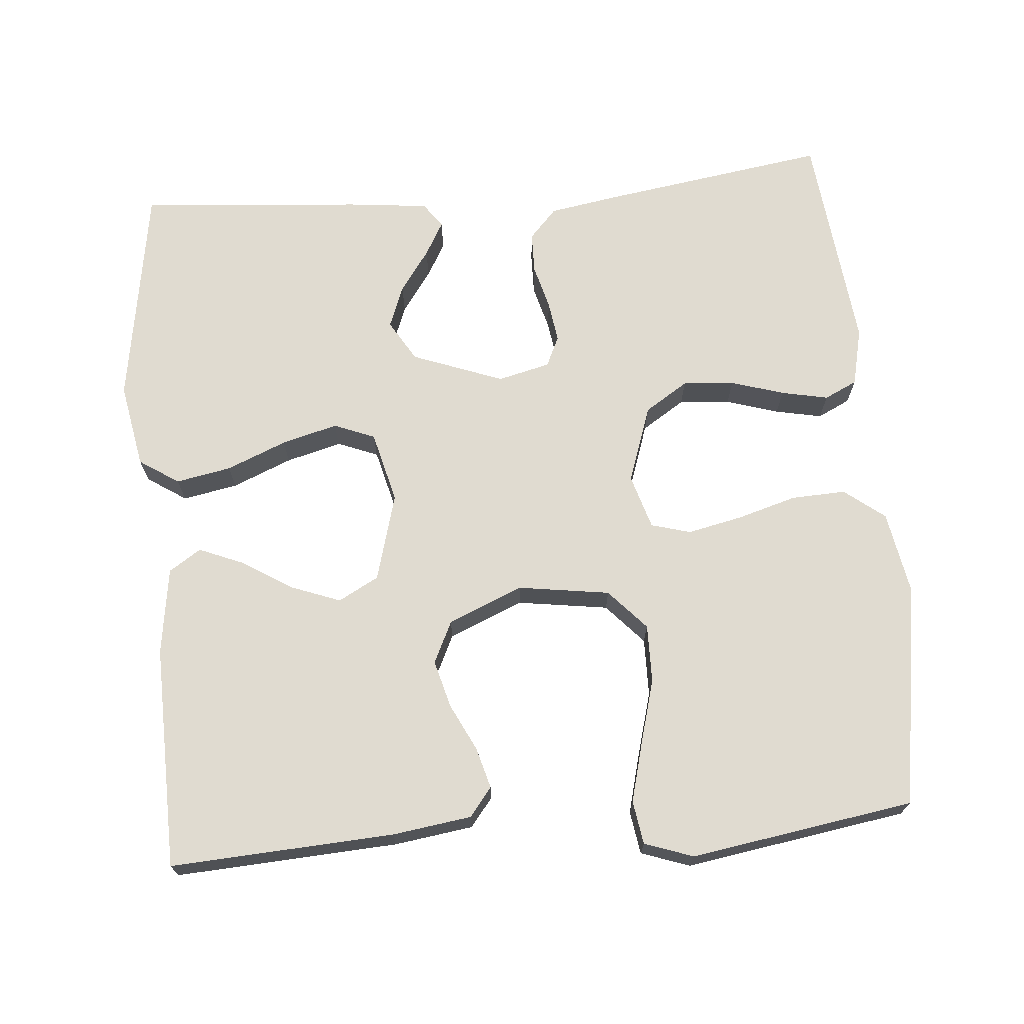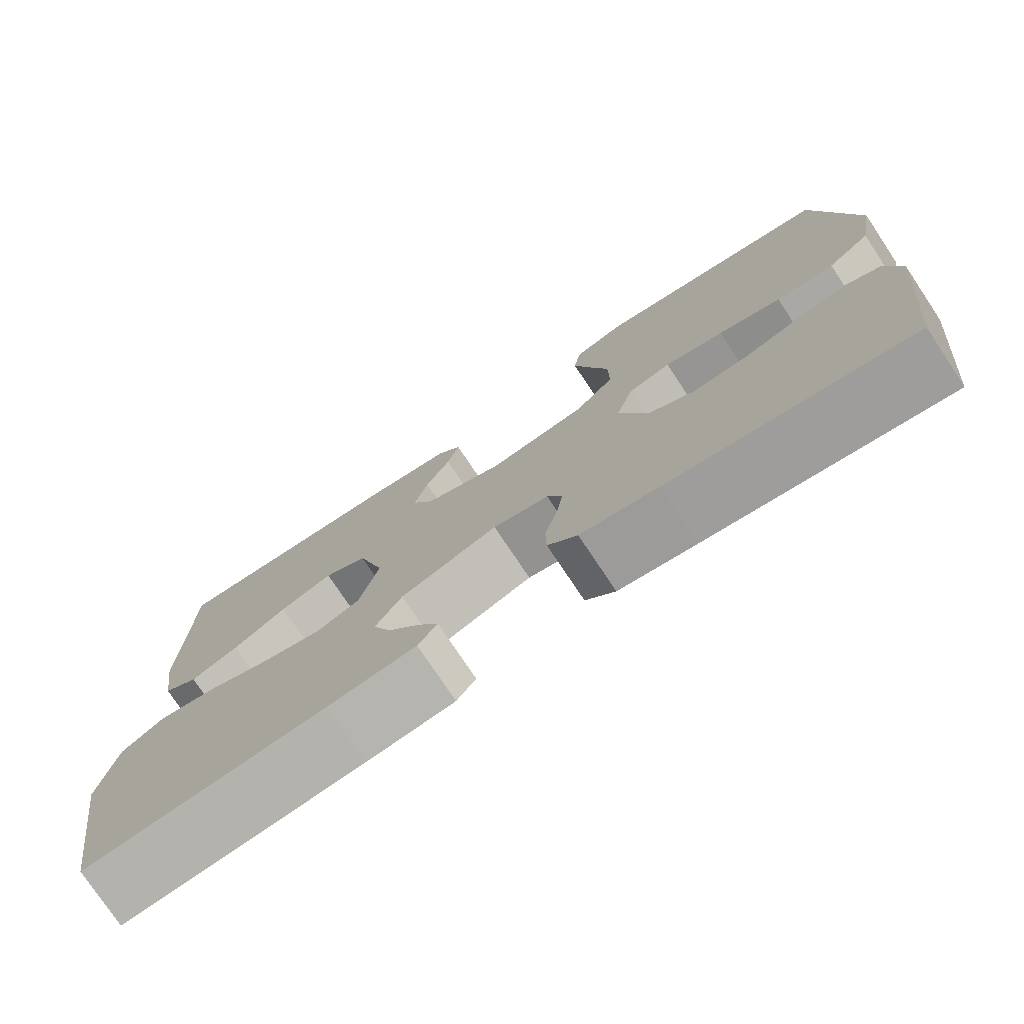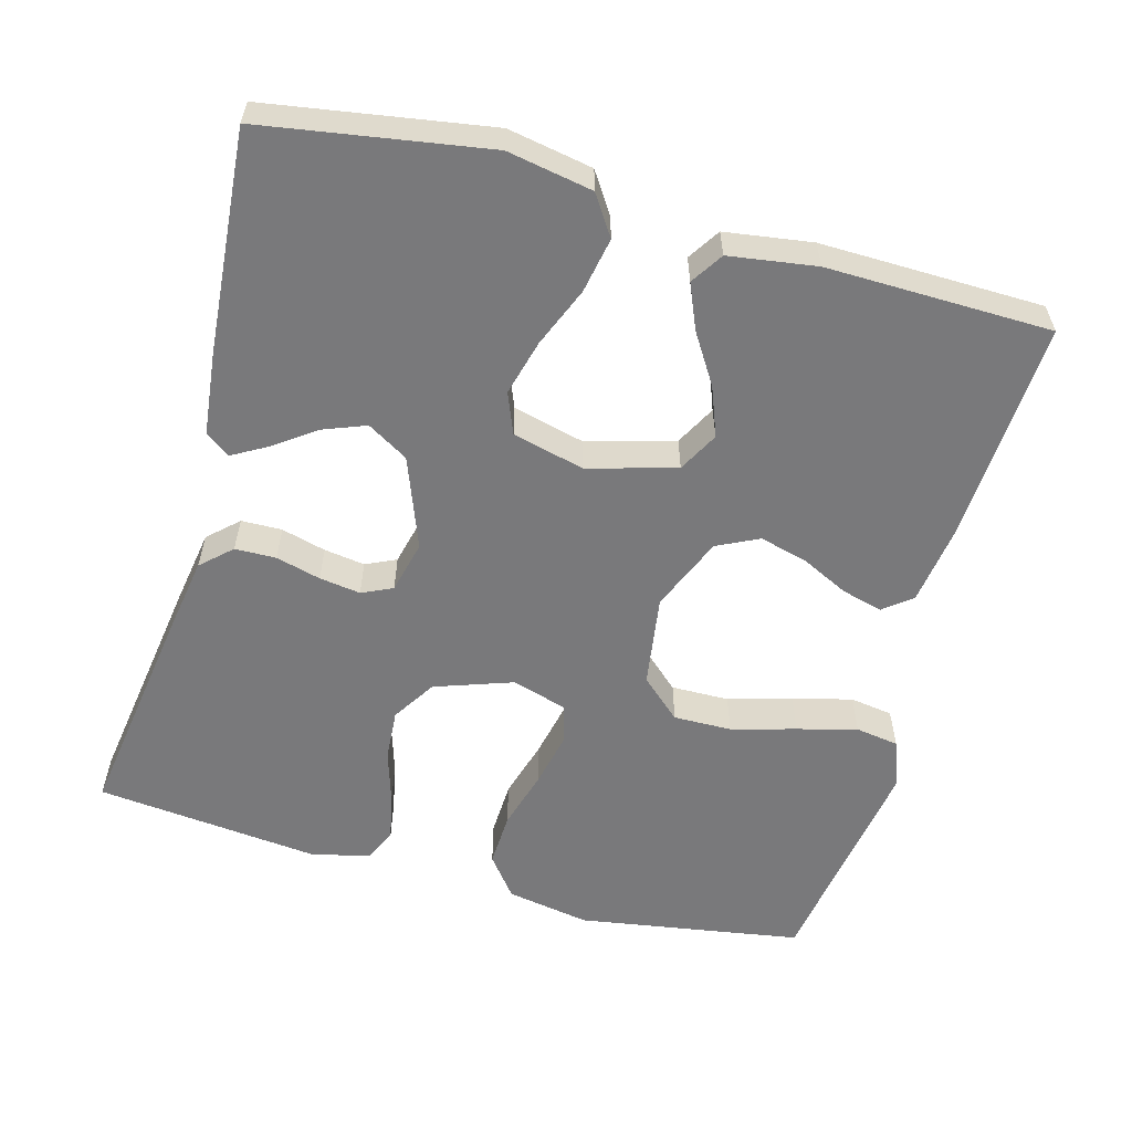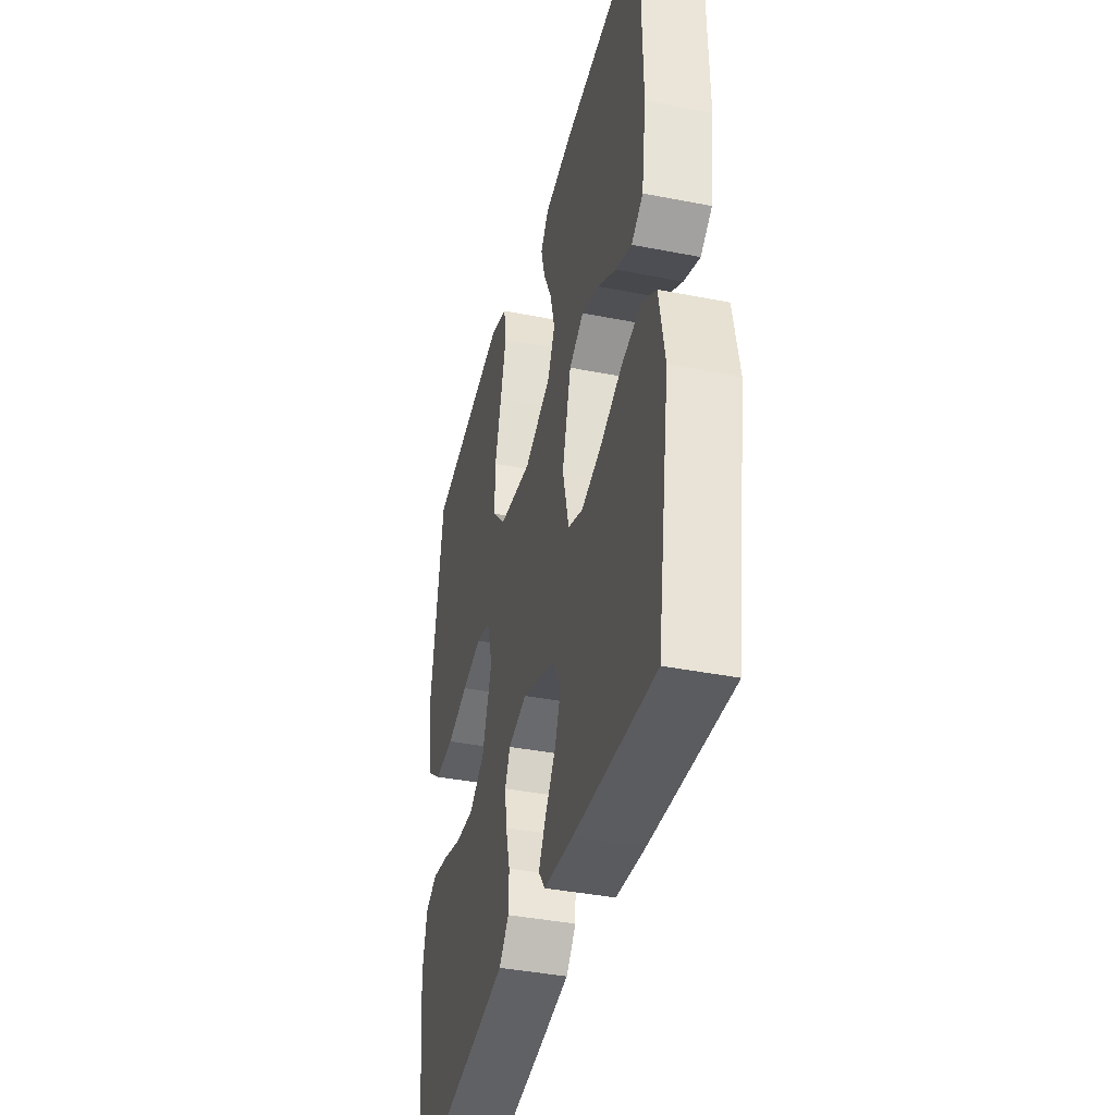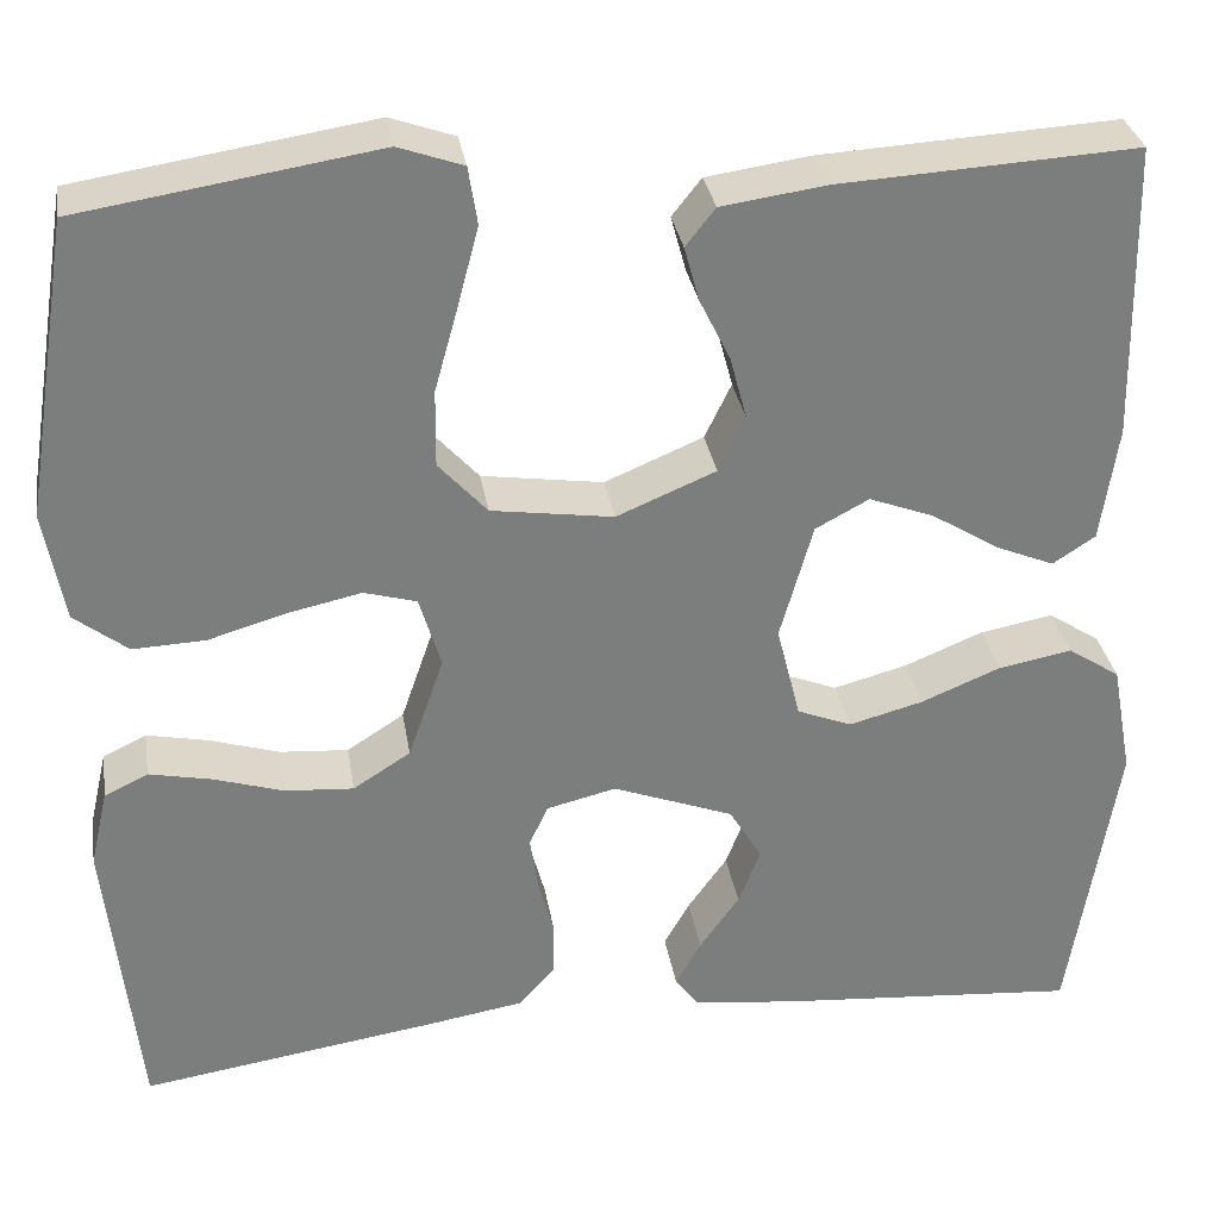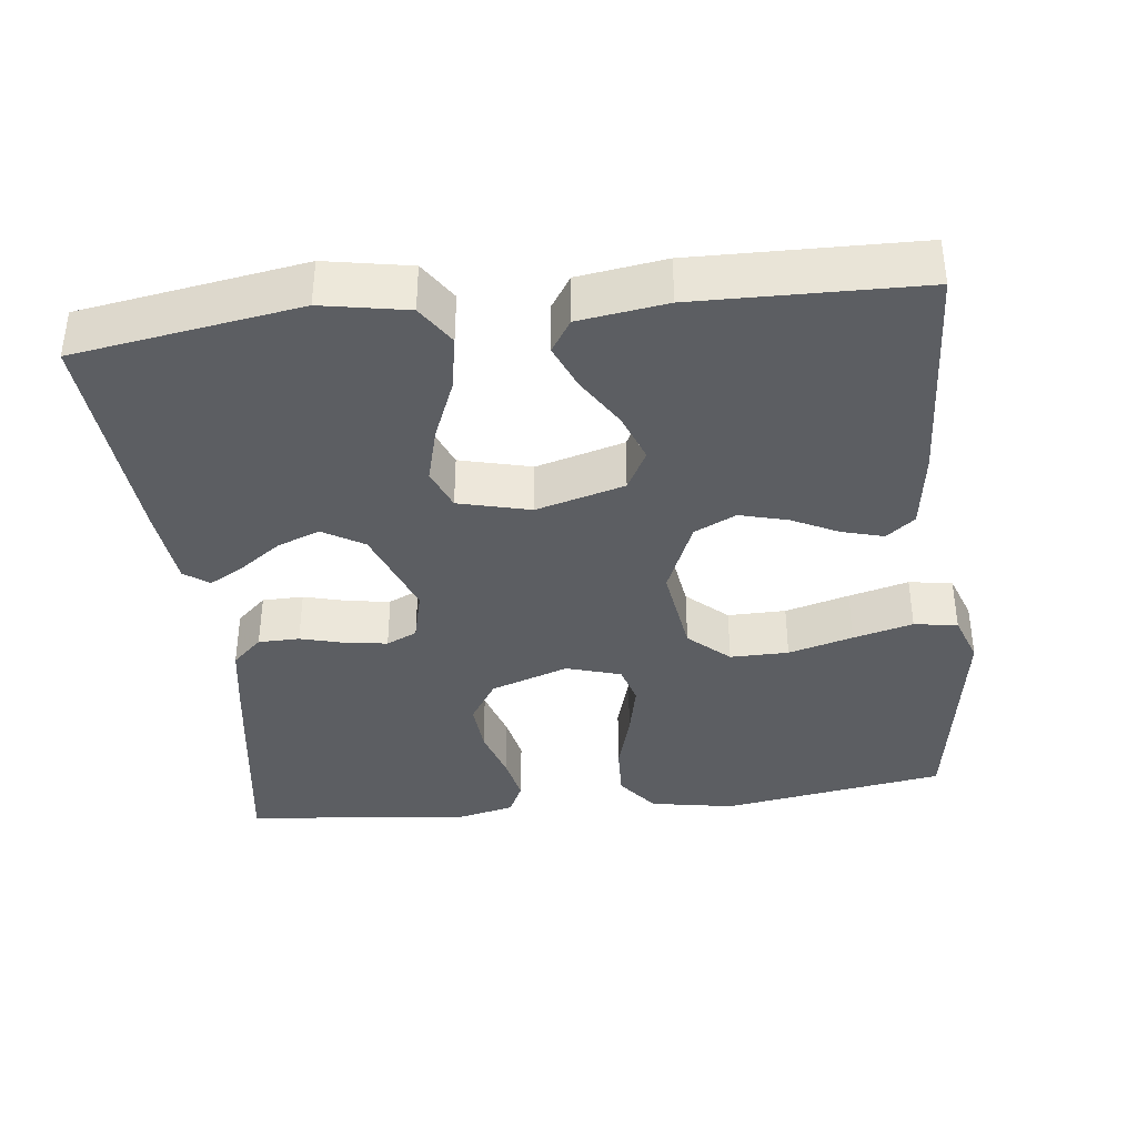
<metadata>
{"format":"obj","ext":"obj","renderer":"f3d","projection":"perspective","resolution":1024,"background":"white","views":[{"elev":70.0,"azim":-4.9,"up":"+Y"},{"elev":-76.6,"azim":33.7,"up":"+Z"},{"elev":-57.9,"azim":-105.3,"up":"+Y"},{"elev":-39.5,"azim":-103.8,"up":"+Z"},{"elev":31.5,"azim":170.8,"up":"+Z"},{"elev":-38.0,"azim":-83.4,"up":"+Y"}]}
</metadata>
<code>
v 0.5 0.07 -0.5
v 0.2 0.07 -0.455
v 0.103 0.07 -0.439
v 0.066 0.07 -0.399
v 0.065 0.07 -0.344
v 0.081 0.07 -0.284
v 0.089 0.07 -0.229
v 0.07 0.07 -0.188
v 0 0.07 -0.171
v -0.122 0.07 -0.217
v -0.155 0.07 -0.272
v -0.133 0.07 -0.329
v -0.093 0.07 -0.385
v -0.067 0.07 -0.431
v -0.091 0.07 -0.464
v -0.2 0.07 -0.476
v -0.5 0.07 -0.5
v -0.548 0.07 -0.2
v -0.527 0.07 -0.086
v -0.474 0.07 -0.051
v -0.4 0.07 -0.065
v -0.32 0.07 -0.098
v -0.245 0.07 -0.118
v -0.19 0.07 -0.096
v -0.166 0.07 0
v -0.199 0.07 0.118
v -0.253 0.07 0.147
v -0.319 0.07 0.122
v -0.386 0.07 0.08
v -0.446 0.07 0.055
v -0.489 0.07 0.083
v -0.506 0.07 0.2
v -0.5 0.07 0.5
v -0.2 0.07 0.483
v -0.094 0.07 0.468
v -0.064 0.07 0.43
v -0.079 0.07 0.375
v -0.11 0.07 0.312
v -0.127 0.07 0.248
v -0.1 0.07 0.192
v 0 0.07 0.15
v 0.123 0.07 0.168
v 0.172 0.07 0.222
v 0.171 0.07 0.3
v 0.147 0.07 0.386
v 0.126 0.07 0.466
v 0.135 0.07 0.524
v 0.2 0.07 0.547
v 0.5 0.07 0.5
v 0.548 0.07 0.2
v 0.528 0.07 0.088
v 0.474 0.07 0.046
v 0.401 0.07 0.049
v 0.322 0.07 0.072
v 0.248 0.07 0.088
v 0.195 0.07 0.073
v 0.173 0.07 0
v 0.209 0.07 -0.104
v 0.267 0.07 -0.141
v 0.336 0.07 -0.136
v 0.407 0.07 -0.114
v 0.47 0.07 -0.101
v 0.514 0.07 -0.122
v 0.532 0.07 -0.2
v 0.5 0 -0.5
v 0.2 0 -0.455
v 0.103 0 -0.439
v 0.066 0 -0.399
v 0.065 0 -0.344
v 0.081 0 -0.284
v 0.089 0 -0.229
v 0.07 0 -0.188
v 0 0 -0.171
v -0.122 0 -0.217
v -0.155 0 -0.272
v -0.133 0 -0.329
v -0.093 0 -0.385
v -0.067 0 -0.431
v -0.091 0 -0.464
v -0.2 0 -0.476
v -0.5 0 -0.5
v -0.548 0 -0.2
v -0.527 0 -0.086
v -0.474 0 -0.051
v -0.4 0 -0.065
v -0.32 0 -0.098
v -0.245 0 -0.118
v -0.19 0 -0.096
v -0.166 0 0
v -0.199 0 0.118
v -0.253 0 0.147
v -0.319 0 0.122
v -0.386 0 0.08
v -0.446 0 0.055
v -0.489 0 0.083
v -0.506 0 0.2
v -0.5 0 0.5
v -0.2 0 0.483
v -0.094 0 0.468
v -0.064 0 0.43
v -0.079 0 0.375
v -0.11 0 0.312
v -0.127 0 0.248
v -0.1 0 0.192
v 0 0 0.15
v 0.123 0 0.168
v 0.172 0 0.222
v 0.171 0 0.3
v 0.147 0 0.386
v 0.126 0 0.466
v 0.135 0 0.524
v 0.2 0 0.547
v 0.5 0 0.5
v 0.548 0 0.2
v 0.528 0 0.088
v 0.474 0 0.046
v 0.401 0 0.049
v 0.322 0 0.072
v 0.248 0 0.088
v 0.195 0 0.073
v 0.173 0 0
v 0.209 0 -0.104
v 0.267 0 -0.141
v 0.336 0 -0.136
v 0.407 0 -0.114
v 0.47 0 -0.101
v 0.514 0 -0.122
v 0.532 0 -0.2
f 4 5 6
f 3 4 6
f 2 3 6
f 1 2 6
f 64 1 6
f 63 64 6
f 62 63 6
f 61 62 6
f 60 61 6
f 59 60 6 7
f 58 59 7 8
f 57 58 8 9
f 56 57 9 10
f 52 53 54
f 51 52 54
f 50 51 54
f 49 50 54
f 48 49 54
f 47 48 54
f 46 47 54
f 45 46 54
f 44 45 54
f 43 44 54 55
f 42 43 55 56
f 36 37 38
f 35 36 38
f 34 35 38
f 33 34 38
f 32 33 38
f 31 32 38
f 30 31 38
f 29 30 38
f 28 29 38
f 27 28 38 39
f 26 27 39 40
f 20 21 22
f 19 20 22
f 18 19 22
f 17 18 22
f 16 17 22
f 15 16 22
f 14 15 22
f 13 14 22
f 12 13 22
f 11 12 22 23
f 10 11 23 24
f 10 24 25
f 56 10 25
f 42 56 25
f 41 42 25
f 25 26 40 41
f 70 69 68
f 70 68 67
f 70 67 66
f 70 66 65
f 70 65 128
f 70 128 127
f 70 127 126
f 70 126 125
f 70 125 124
f 71 70 124 123
f 72 71 123 122
f 73 72 122 121
f 74 73 121 120
f 118 117 116
f 118 116 115
f 118 115 114
f 118 114 113
f 118 113 112
f 118 112 111
f 118 111 110
f 118 110 109
f 118 109 108
f 119 118 108 107
f 120 119 107 106
f 102 101 100
f 102 100 99
f 102 99 98
f 102 98 97
f 102 97 96
f 102 96 95
f 102 95 94
f 102 94 93
f 102 93 92
f 103 102 92 91
f 104 103 91 90
f 86 85 84
f 86 84 83
f 86 83 82
f 86 82 81
f 86 81 80
f 86 80 79
f 86 79 78
f 86 78 77
f 86 77 76
f 87 86 76 75
f 88 87 75 74
f 89 88 74
f 89 74 120
f 89 120 106
f 89 106 105
f 105 104 90 89
f 1 65 66 2
f 2 66 67 3
f 3 67 68 4
f 4 68 69 5
f 5 69 70 6
f 6 70 71 7
f 7 71 72 8
f 8 72 73 9
f 9 73 74 10
f 10 74 75 11
f 11 75 76 12
f 12 76 77 13
f 13 77 78 14
f 14 78 79 15
f 15 79 80 16
f 16 80 81 17
f 17 81 82 18
f 18 82 83 19
f 19 83 84 20
f 20 84 85 21
f 21 85 86 22
f 22 86 87 23
f 23 87 88 24
f 24 88 89 25
f 25 89 90 26
f 26 90 91 27
f 27 91 92 28
f 28 92 93 29
f 29 93 94 30
f 30 94 95 31
f 31 95 96 32
f 32 96 97 33
f 33 97 98 34
f 34 98 99 35
f 35 99 100 36
f 36 100 101 37
f 37 101 102 38
f 38 102 103 39
f 39 103 104 40
f 40 104 105 41
f 41 105 106 42
f 42 106 107 43
f 43 107 108 44
f 44 108 109 45
f 45 109 110 46
f 46 110 111 47
f 47 111 112 48
f 48 112 113 49
f 49 113 114 50
f 50 114 115 51
f 51 115 116 52
f 52 116 117 53
f 53 117 118 54
f 54 118 119 55
f 55 119 120 56
f 56 120 121 57
f 57 121 122 58
f 58 122 123 59
f 59 123 124 60
f 60 124 125 61
f 61 125 126 62
f 62 126 127 63
f 63 127 128 64
f 64 128 65 1

</code>
